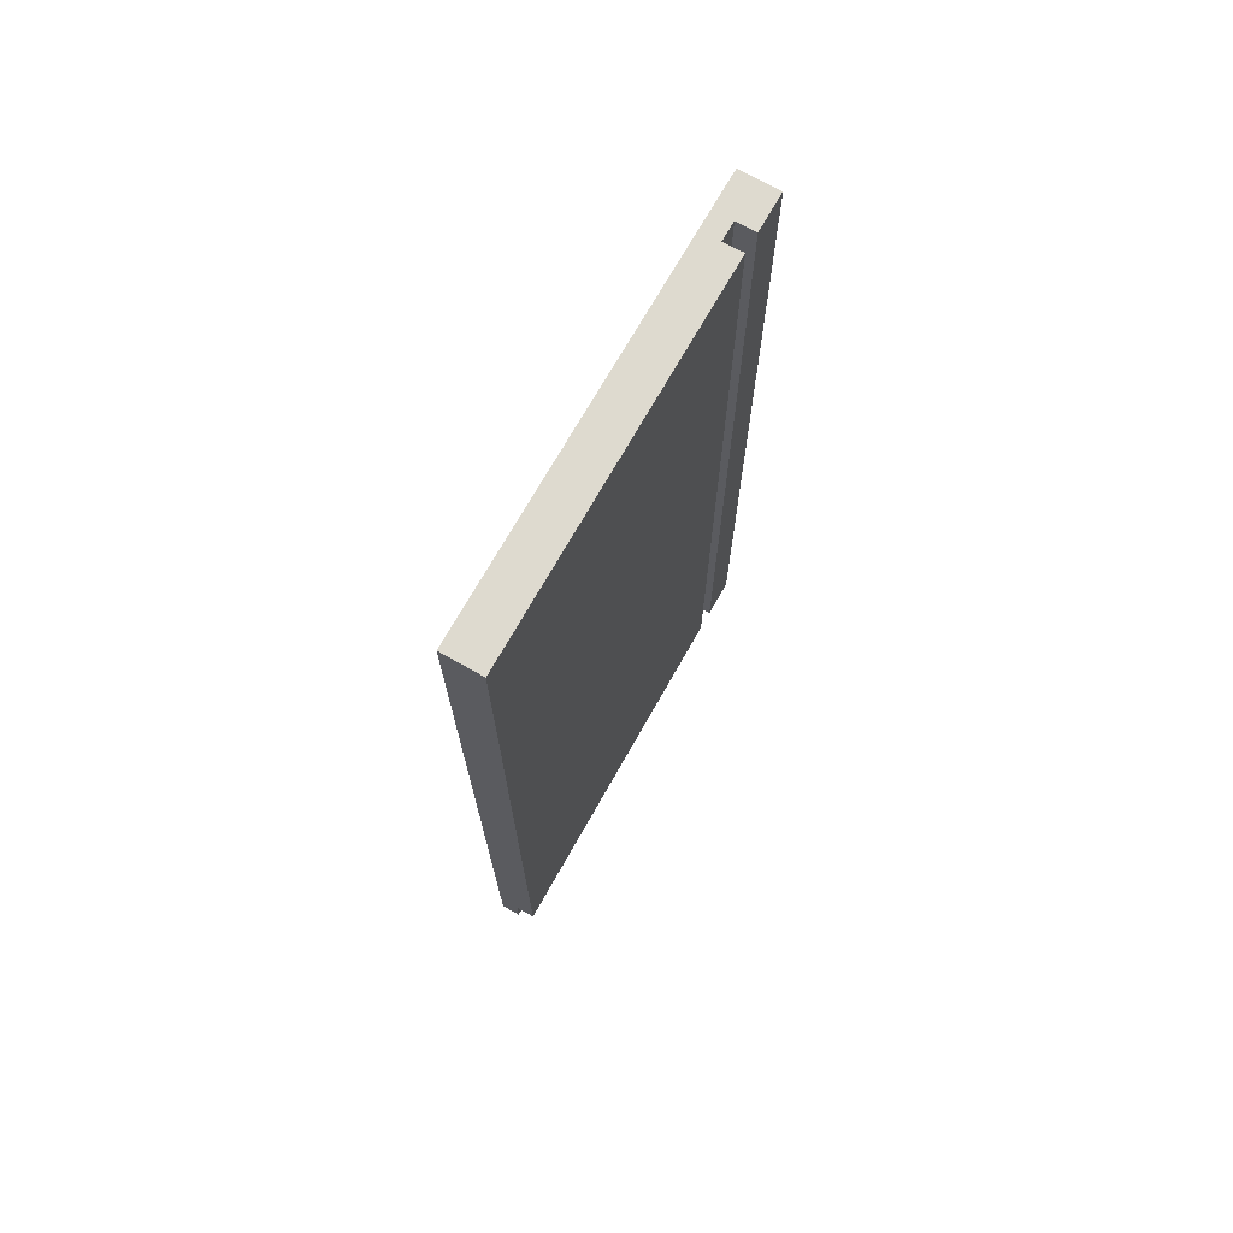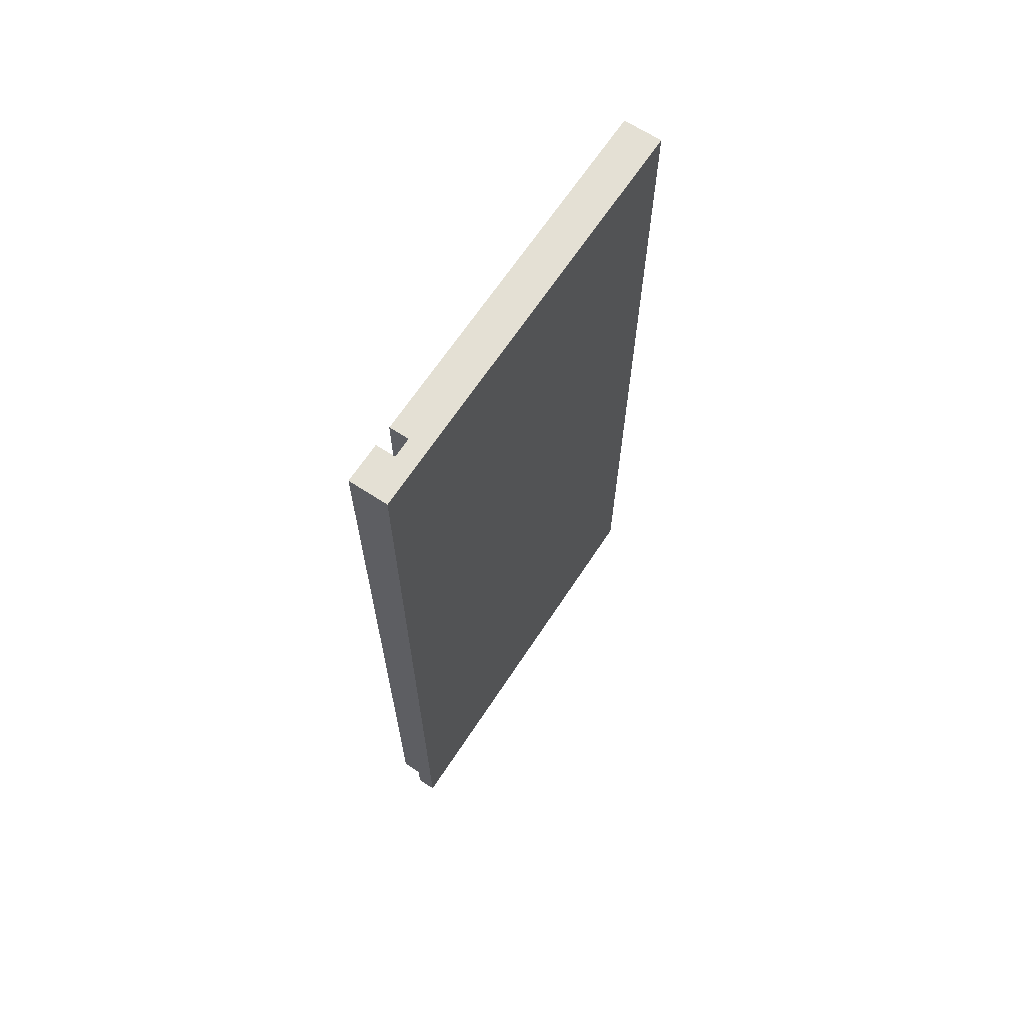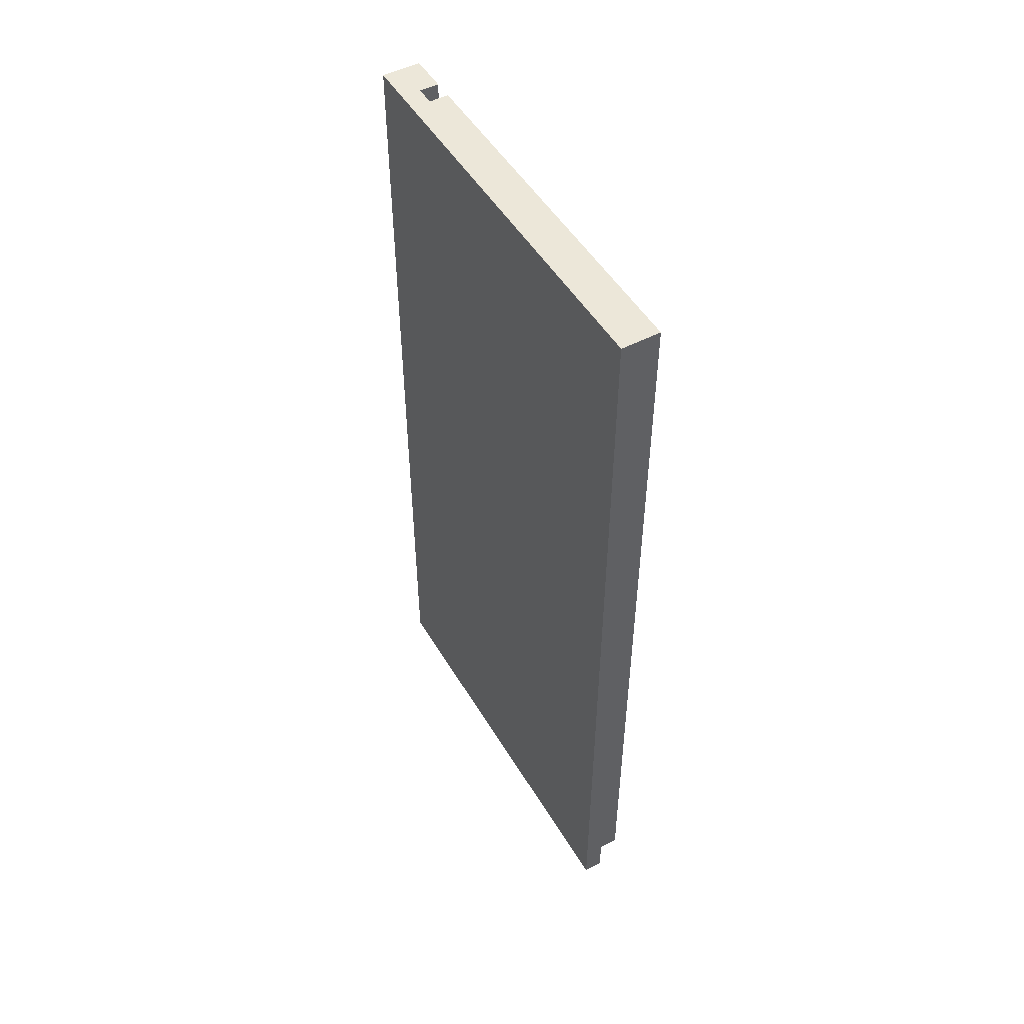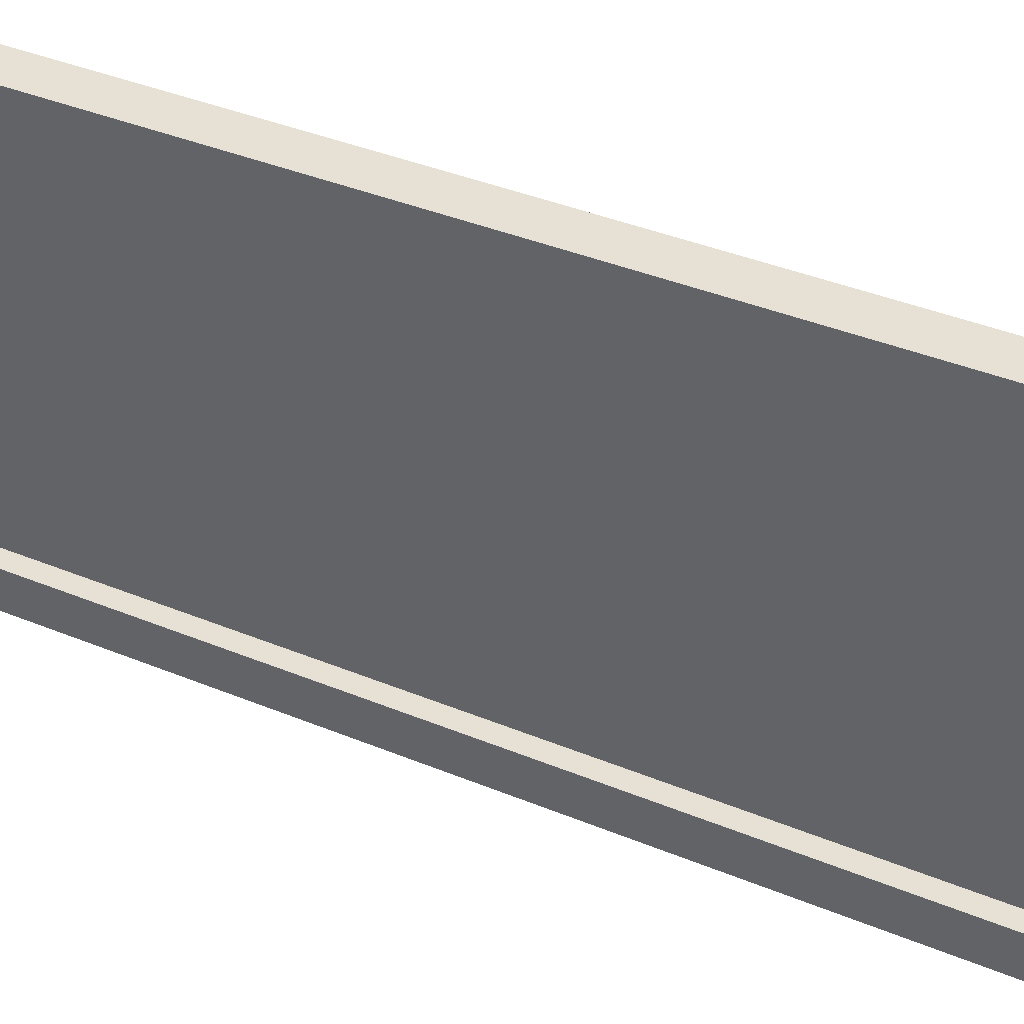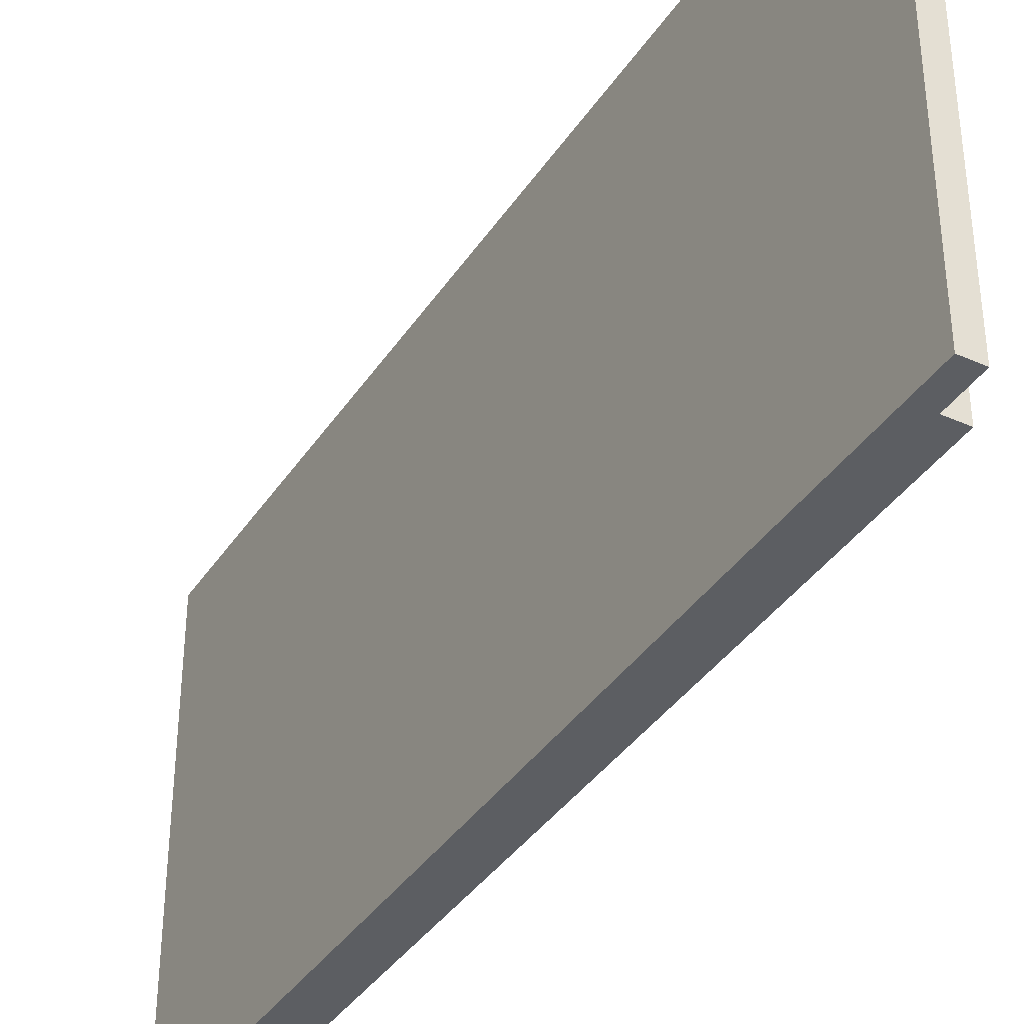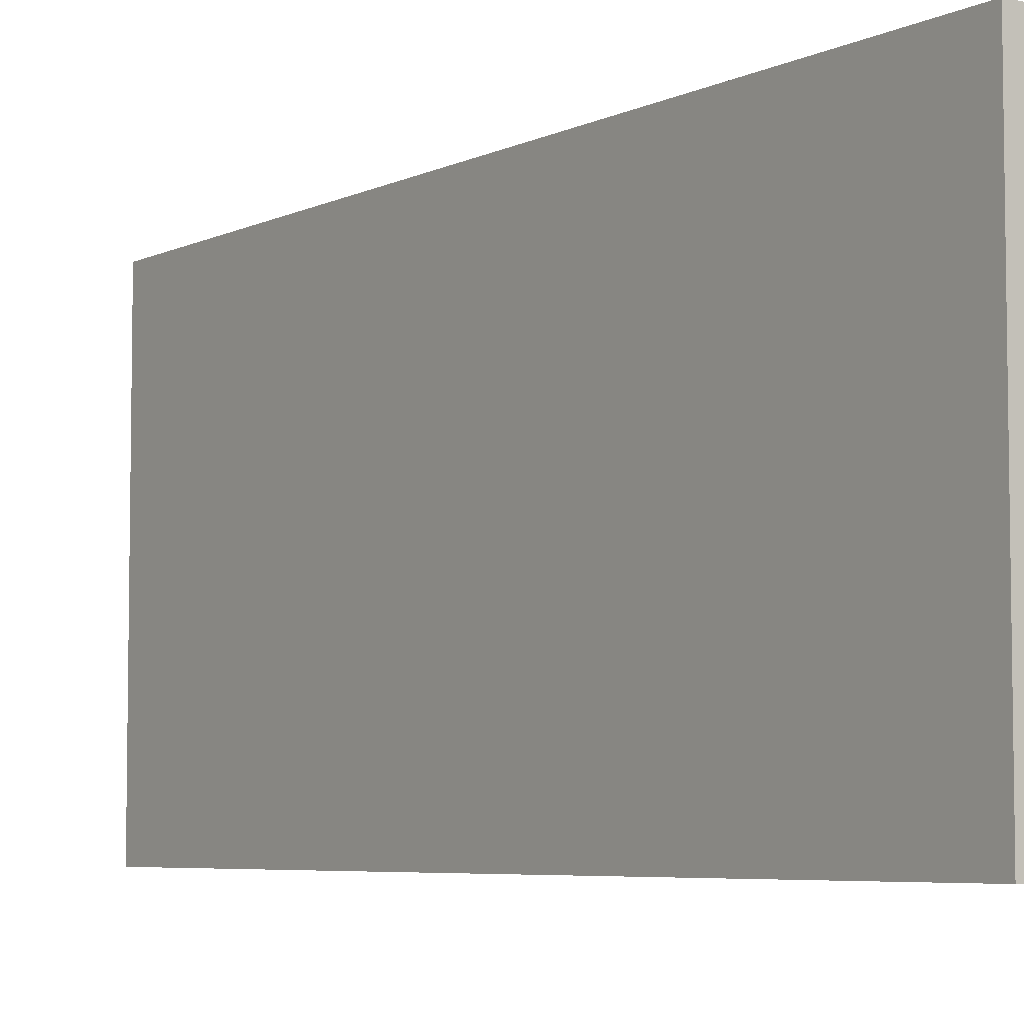
<metadata>
{"format":"obj","ext":"obj","renderer":"f3d","projection":"perspective","resolution":1024,"background":"white","views":[{"elev":71.0,"azim":-150.6,"up":"+Z"},{"elev":66.1,"azim":33.3,"up":"+Z"},{"elev":50.1,"azim":150.1,"up":"+Z"},{"elev":39.2,"azim":-62.7,"up":"+Y"},{"elev":-37.8,"azim":150.3,"up":"+Y"},{"elev":-5.7,"azim":145.0,"up":"+Y"}]}
</metadata>
<code>
o Drawer_Sides1/Drawer_Sides/mesh118/mesh118-geometry#mesh118-geometry
v 0.2916 0.3501 -0.1794
v 0.2999 0.1672 -0.1794
v 0.2916 0.1672 -0.1794
v 0.2999 0.3501 -0.1794
v 0.2916 0.1672 -0.1627
v 0.2999 0.3501 0.1989
v 0.2999 0.1672 0.1989
v 0.2916 0.1839 -0.1627
v 0.2916 0.3501 -0.1627
v 0.2833 0.1672 0.1989
v 0.2833 0.1839 -0.1627
v 0.2833 0.3501 -0.1627
v 0.2916 0.1839 0.1989
v 0.2833 0.1672 -0.1627
v 0.2916 0.1922 -0.1627
v 0.2833 0.3501 0.1989
v 0.2916 0.1922 0.1989
v 0.2833 0.1839 0.1989
v 0.2833 0.1922 0.1989
v 0.2833 0.1922 -0.1627
f 1 2 3
f 2 1 4
f 2 5 3
f 5 1 3
f 1 6 4
f 4 7 2
f 7 5 2
f 8 1 5
f 9 6 1
f 7 4 6
f 10 5 7
f 8 9 1
f 12 6 9
f 13 7 6
f 5 10 14
f 7 13 10
f 8 15 9
f 11 13 8
f 6 12 16
f 15 12 9
f 13 6 17
f 10 11 14
f 18 10 13
f 13 15 8
f 13 11 18
f 12 19 16
f 19 6 16
f 12 15 20
f 17 6 19
f 15 13 17
f 11 10 18
f 19 12 20
f 15 19 20
f 19 15 17
f 3 2 1
f 4 1 2
f 3 5 2
f 3 1 5
f 4 6 1
f 2 7 4
f 2 5 7
f 5 1 8
f 1 6 9
f 6 4 7
f 7 5 10
f 1 9 8
f 5 11 8
f 8 11 5
f 9 6 12
f 6 7 13
f 14 10 5
f 10 13 7
f 9 15 8
f 11 5 14
f 14 5 11
f 8 13 11
f 16 12 6
f 9 12 15
f 17 6 13
f 14 11 10
f 13 10 18
f 8 15 13
f 18 11 13
f 16 19 12
f 16 6 19
f 20 15 12
f 19 6 17
f 17 13 15
f 18 10 11
f 20 12 19
f 20 19 15
f 17 15 19

</code>
